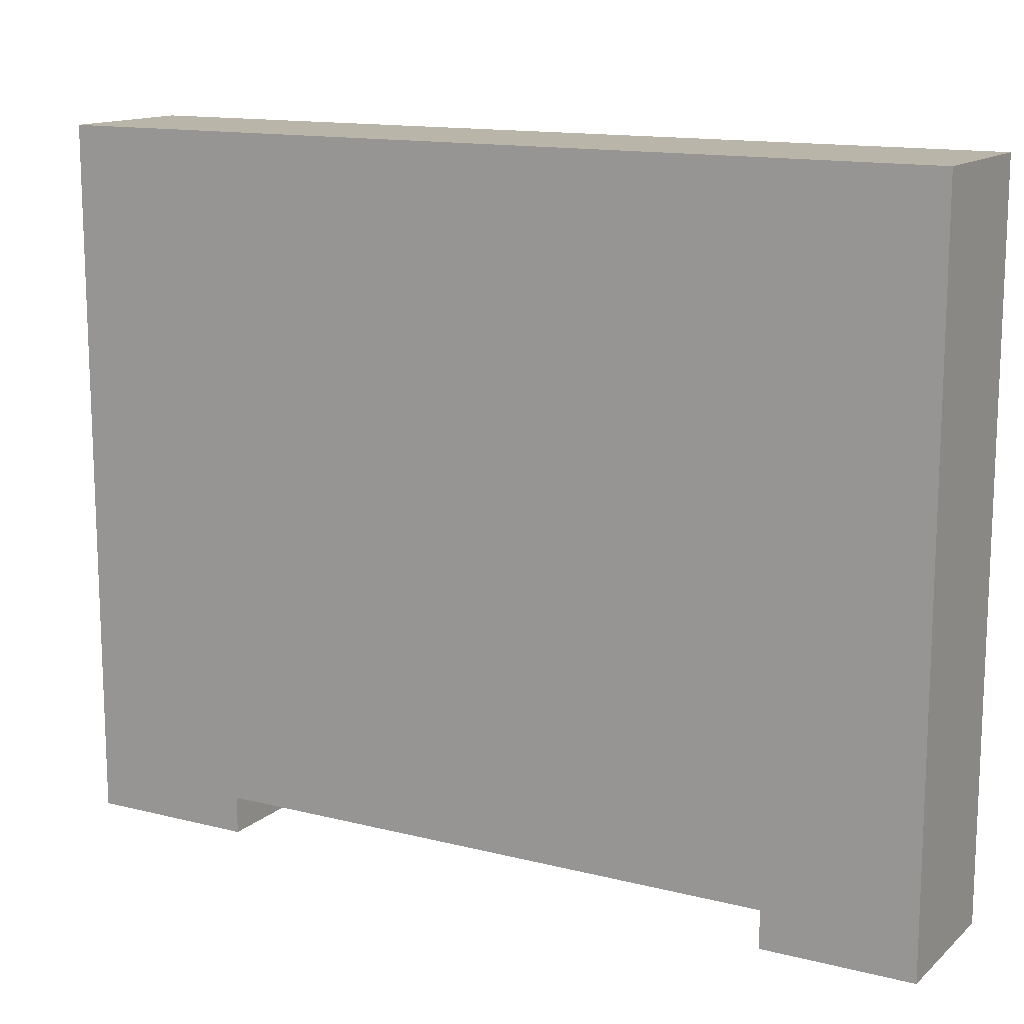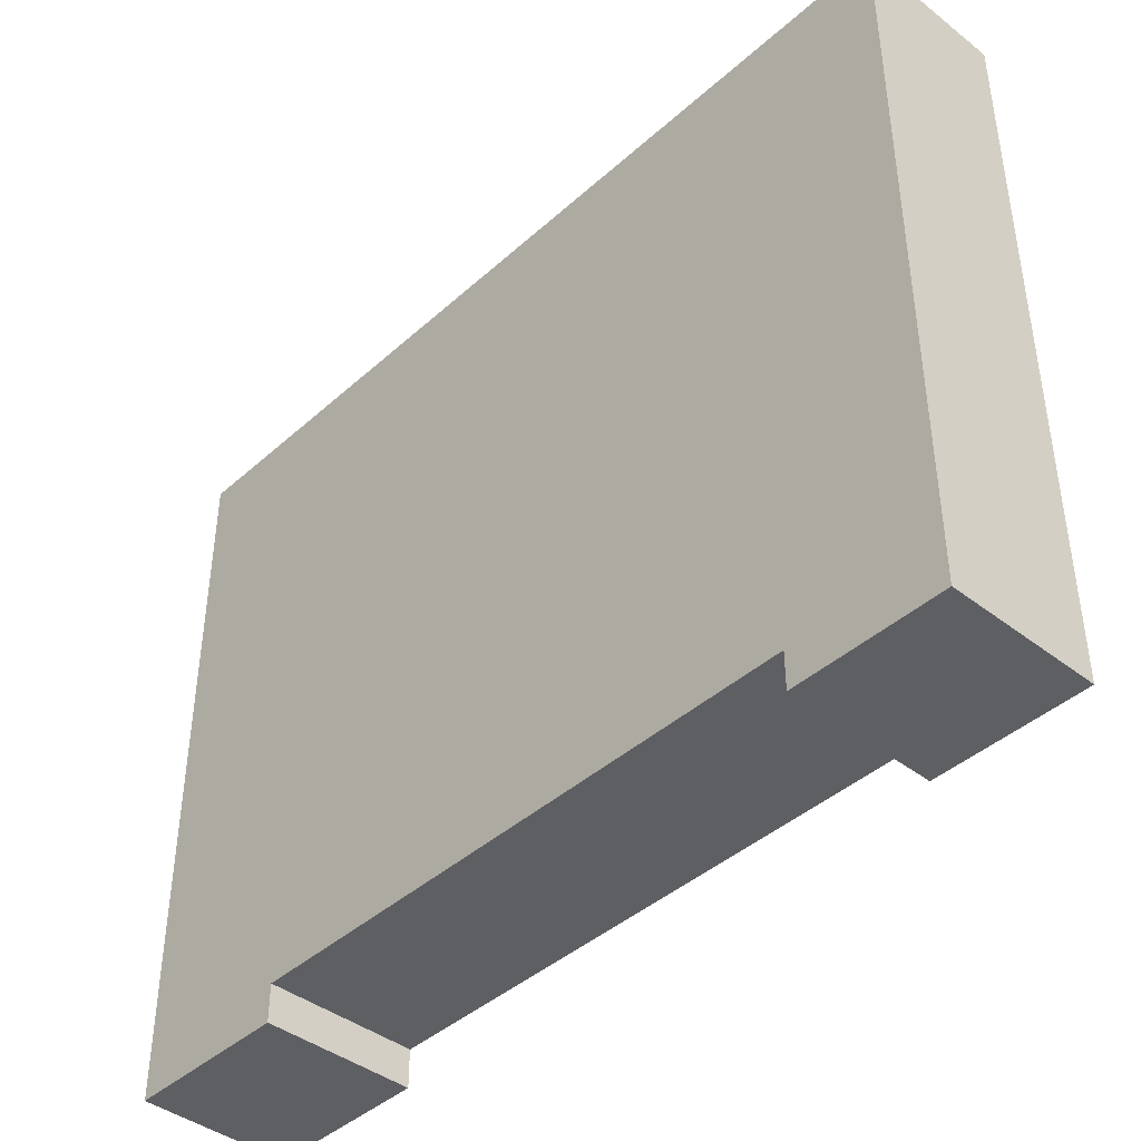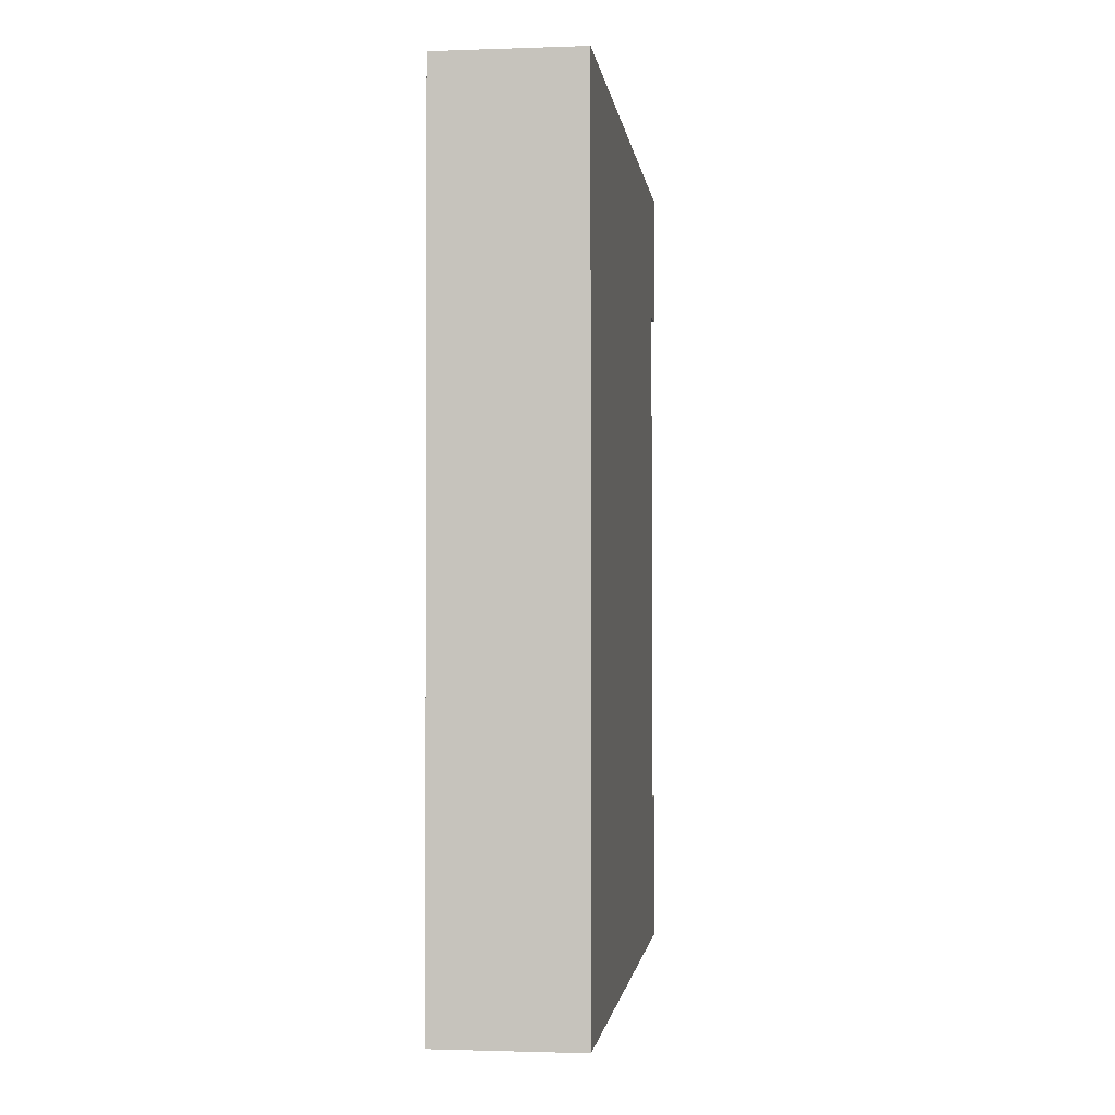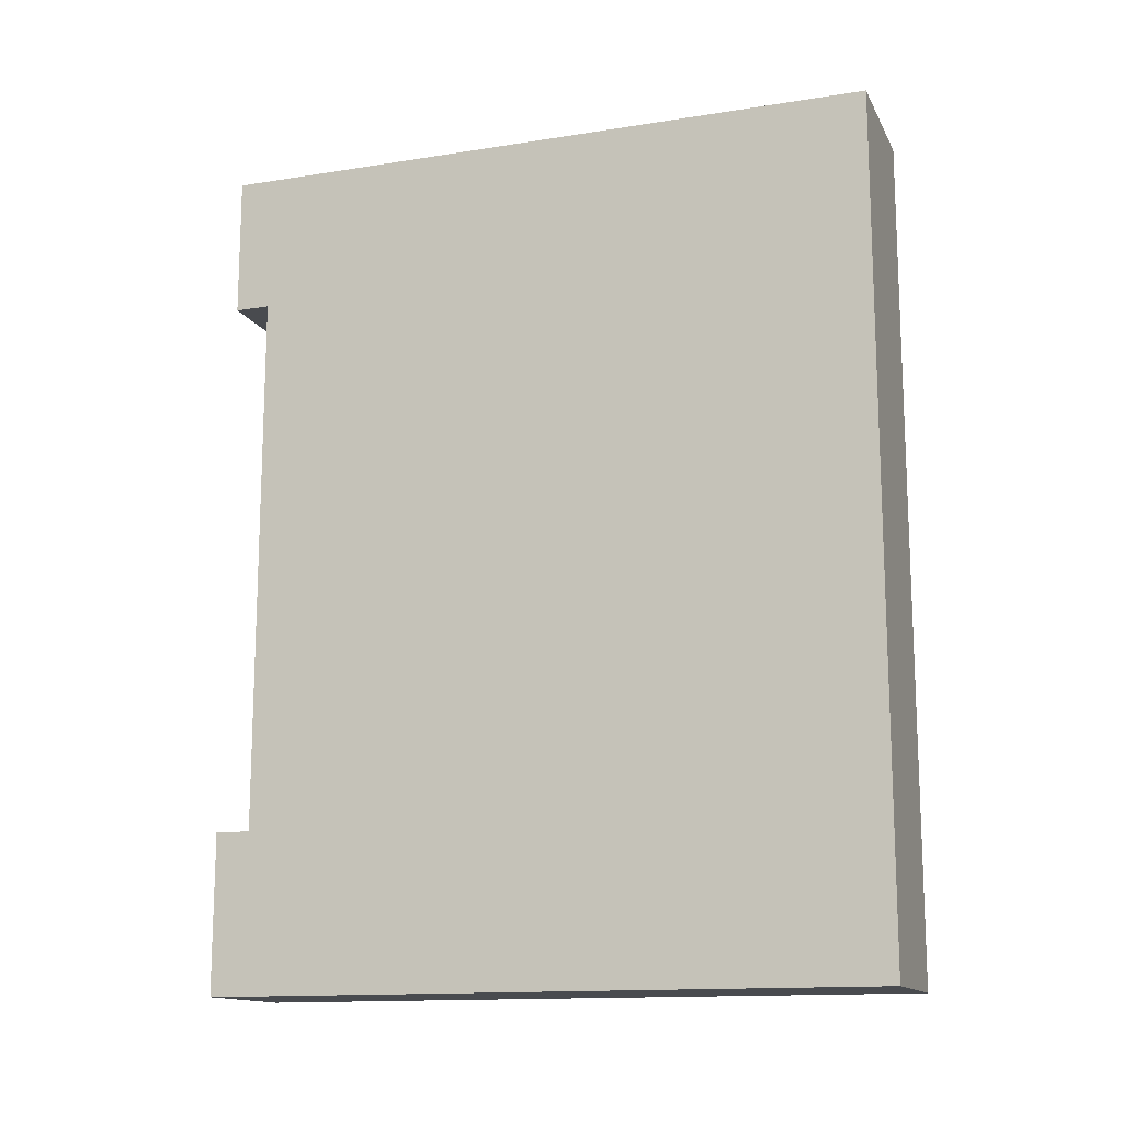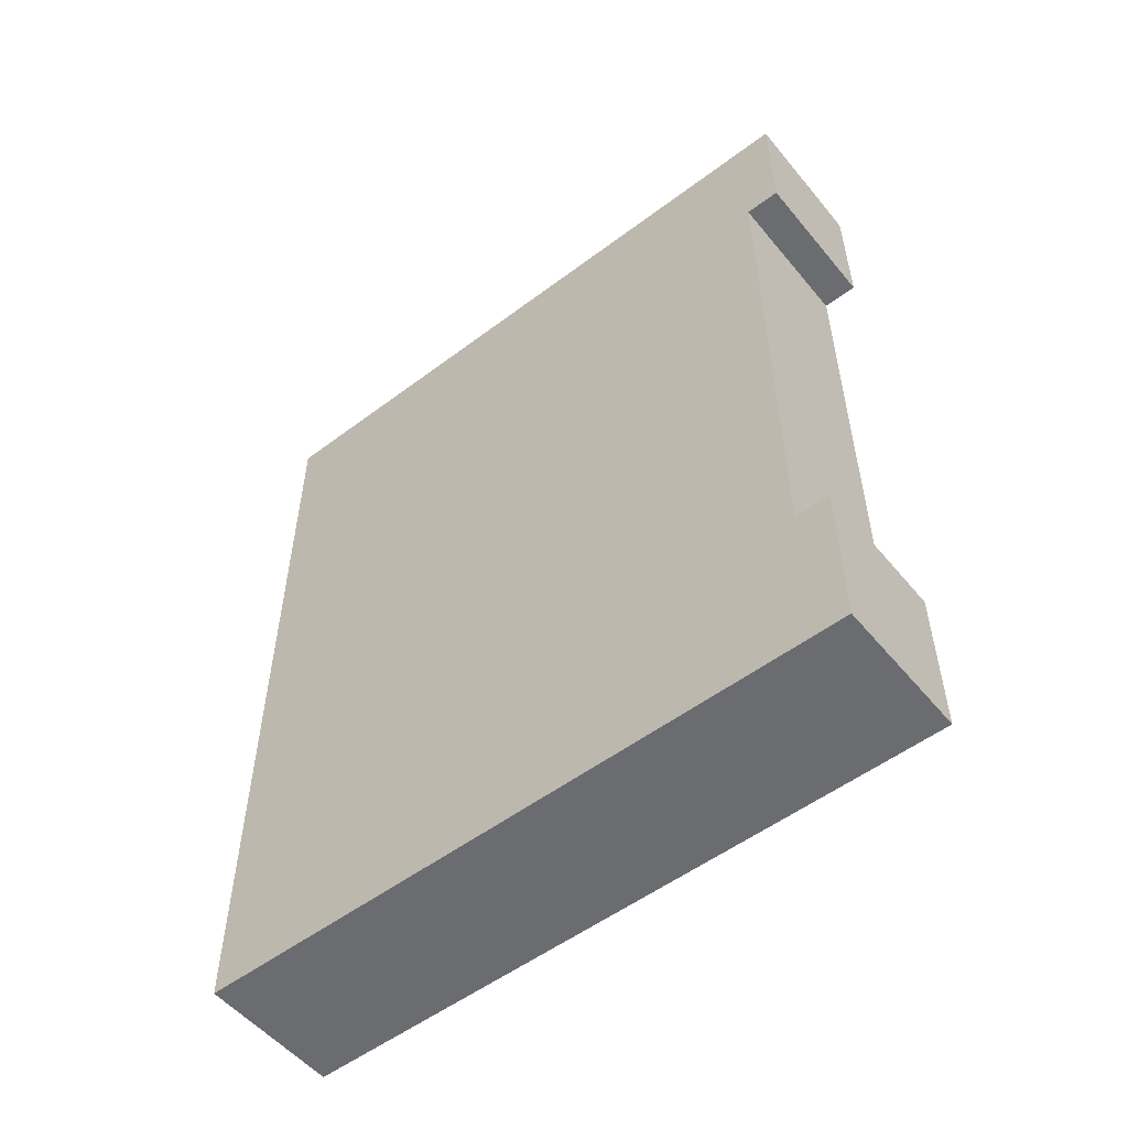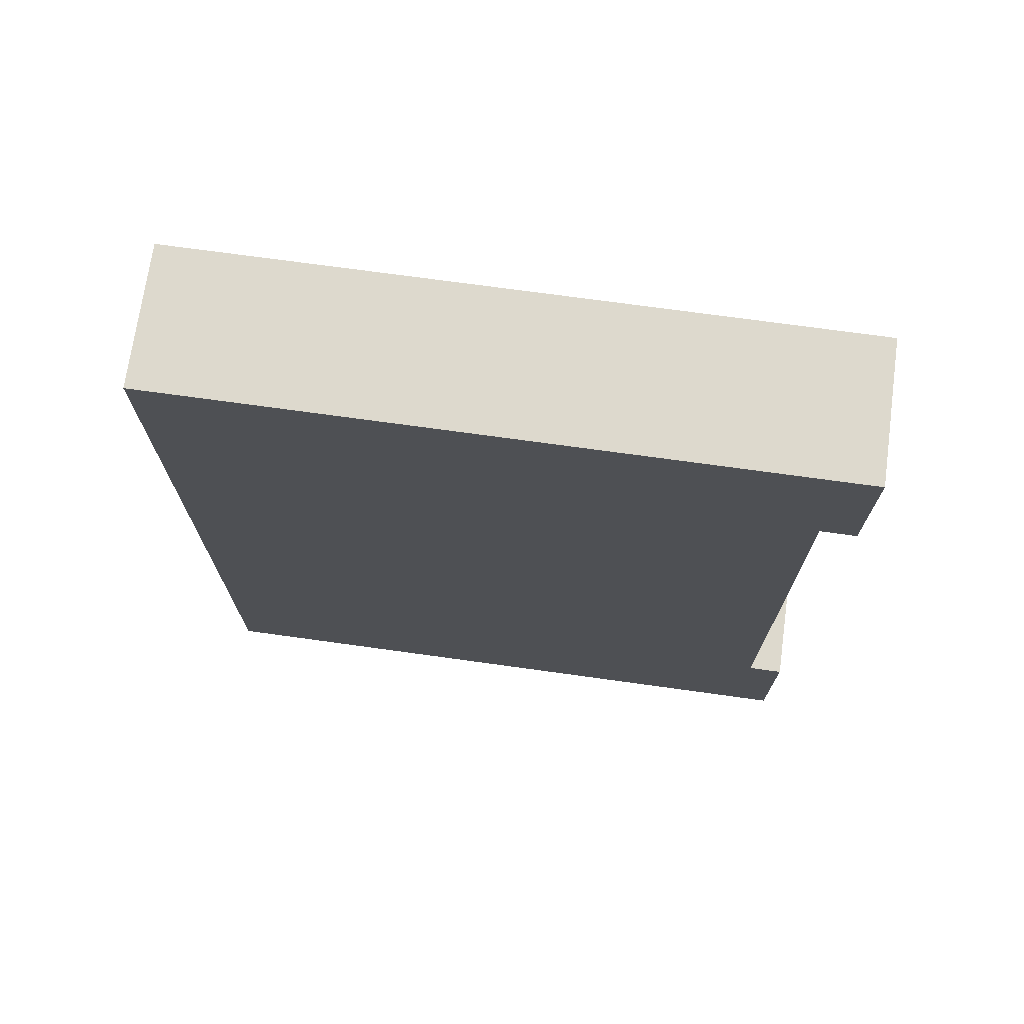
<metadata>
{"format":"obj","ext":"obj","renderer":"f3d","projection":"perspective","resolution":1024,"background":"white","views":[{"elev":13.7,"azim":119.5,"up":"+Z"},{"elev":-42.0,"azim":137.0,"up":"+Z"},{"elev":-1.6,"azim":7.2,"up":"+Y"},{"elev":-14.1,"azim":-70.8,"up":"+Y"},{"elev":-53.7,"azim":128.7,"up":"+Y"},{"elev":71.9,"azim":97.9,"up":"+Y"}]}
</metadata>
<code>
o
v 11.4 4.8 -11
v 11.4 4.8 -7.2
v 11.4 4.9 -9.7
v 11.4 4.9 -7.3
v 11.4 5.7 -11
v 11.4 5.7 -10.8
v 11.4 5.7 -10.7
v 11.4 6.8 -9.7
v 11.4 6.8 -9.5
v 11.4 6.9 -10.7
v 11.4 6.9 -9.5
v 11.4 6.9 -7.3
v 11.4 6.9 -7.2
v 11.4 8.8 -11
v 11.4 8.8 -10.8
v 11.4 8.8 -7.2
v 11.4 8.9 -10.9
v 11.4 8.9 -10.8
v 11.4 9.5 -10.9
v 11.4 9.5 -7.2
v 11.4 9.6 -11
v 11.4 9.6 -7.2
v 12.2 4.8 -11
v 12.2 4.8 -7.2
v 12.2 4.9 -10.4
v 12.2 4.9 -7.3
v 12.2 5.7 -11
v 12.2 5.7 -10.8
v 12.2 5.7 -10.7
v 12.2 6.8 -10.4
v 12.2 6.8 -10.2
v 12.2 6.9 -10.7
v 12.2 6.9 -10.2
v 12.2 6.9 -7.3
v 12.2 6.9 -7.2
v 12.2 8.8 -11
v 12.2 8.8 -10.8
v 12.2 8.8 -7.2
v 12.2 8.9 -10.9
v 12.2 8.9 -10.8
v 12.2 9.5 -10.9
v 12.2 9.5 -7.2
v 12.2 9.6 -11
v 12.2 9.6 -7.2
v 11.4 4.8 -11
v 11.4 5.7 -11
v 11.4 8.8 -11
v 11.4 9.6 -11
v 12.2 4.8 -11
v 12.2 5.7 -11
v 12.2 8.8 -11
v 12.2 9.6 -11
v 11.4 5.7 -10.8
v 11.4 8.8 -10.8
v 12.2 5.7 -10.8
v 12.2 8.8 -10.8
v 11.4 4.8 -7.2
v 11.4 6.9 -7.2
v 11.4 8.8 -7.2
v 11.4 9.5 -7.2
v 11.4 9.6 -7.2
v 12.2 4.8 -7.2
v 12.2 6.9 -7.2
v 12.2 8.8 -7.2
v 12.2 9.5 -7.2
v 12.2 9.6 -7.2
v 11.4 4.8 -11
v 12.2 4.8 -11
v 11.4 4.8 -7.2
v 12.2 4.8 -7.2
v 11.4 8.8 -11
v 12.2 8.8 -11
v 11.4 8.8 -10.8
v 12.2 8.8 -10.8
v 11.4 5.7 -11
v 12.2 5.7 -11
v 11.4 5.7 -10.8
v 12.2 5.7 -10.8
v 11.4 9.6 -11
v 12.2 9.6 -11
v 11.4 9.6 -7.2
v 12.2 9.6 -7.2
f 1 2 3
f 3 2 4
f 1 3 5
f 5 3 6
f 6 3 7
f 3 4 8
f 7 3 8
f 8 4 9
f 6 7 10
f 7 8 10
f 8 9 10
f 9 4 11
f 10 9 11
f 4 2 12
f 11 4 12
f 12 2 13
f 10 11 15
f 6 10 15
f 12 13 15
f 11 12 15
f 15 13 16
f 14 15 17
f 15 16 18
f 17 15 18
f 14 17 19
f 17 18 19
f 18 16 20
f 19 18 20
f 14 19 21
f 19 20 21
f 21 20 22
f 25 24 23
f 26 24 25
f 27 25 23
f 28 25 27
f 29 25 28
f 30 26 25
f 30 25 29
f 31 26 30
f 32 29 28
f 32 30 29
f 32 31 30
f 33 26 31
f 33 31 32
f 34 24 26
f 34 26 33
f 35 24 34
f 37 33 32
f 37 32 28
f 37 35 34
f 37 34 33
f 38 35 37
f 39 37 36
f 40 38 37
f 40 37 39
f 41 39 36
f 41 40 39
f 42 38 40
f 42 40 41
f 43 41 36
f 43 42 41
f 44 42 43
f 45 46 49
f 49 46 50
f 47 48 51
f 51 48 52
f 53 54 55
f 55 54 56
f 62 58 57
f 63 59 58
f 63 58 62
f 64 60 59
f 64 59 63
f 65 61 60
f 65 60 64
f 66 61 65
f 67 68 69
f 69 68 70
f 71 72 73
f 73 72 74
f 77 76 75
f 78 76 77
f 81 80 79
f 82 80 81

</code>
